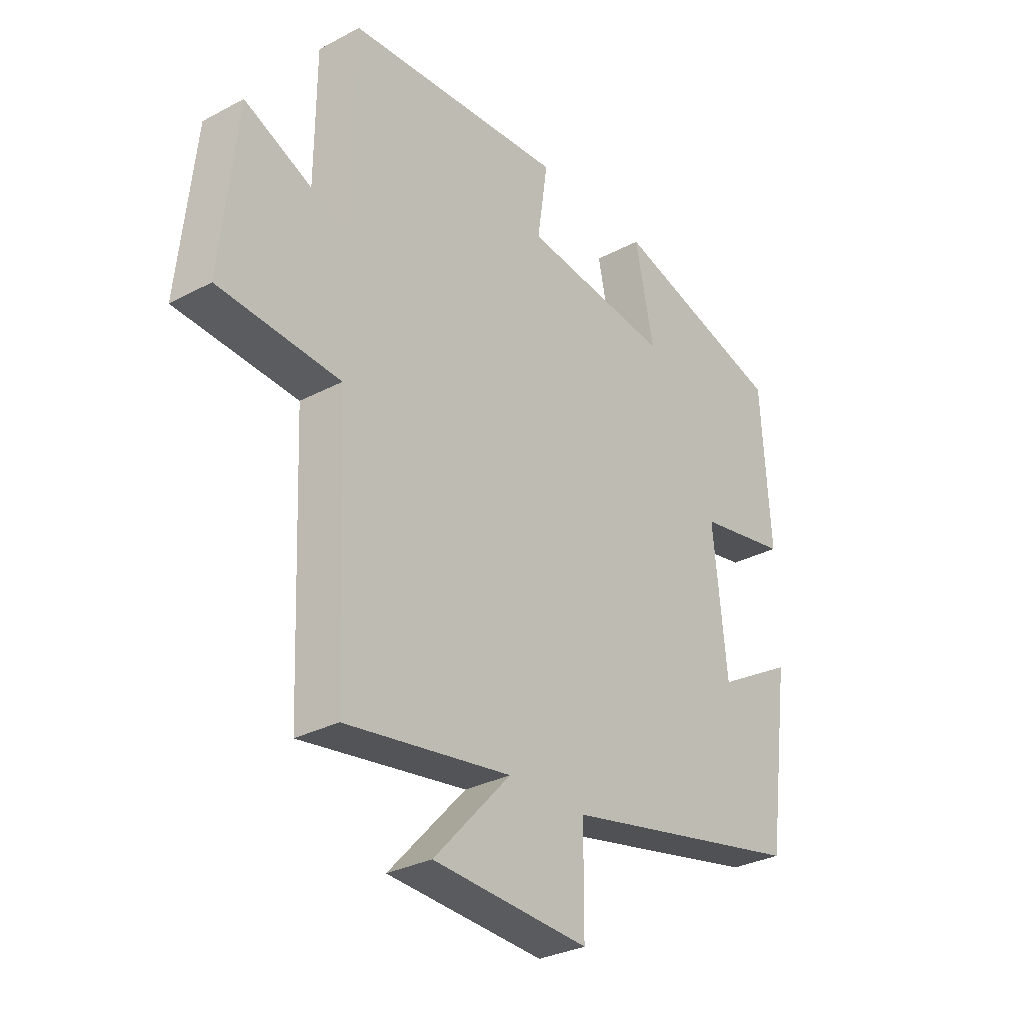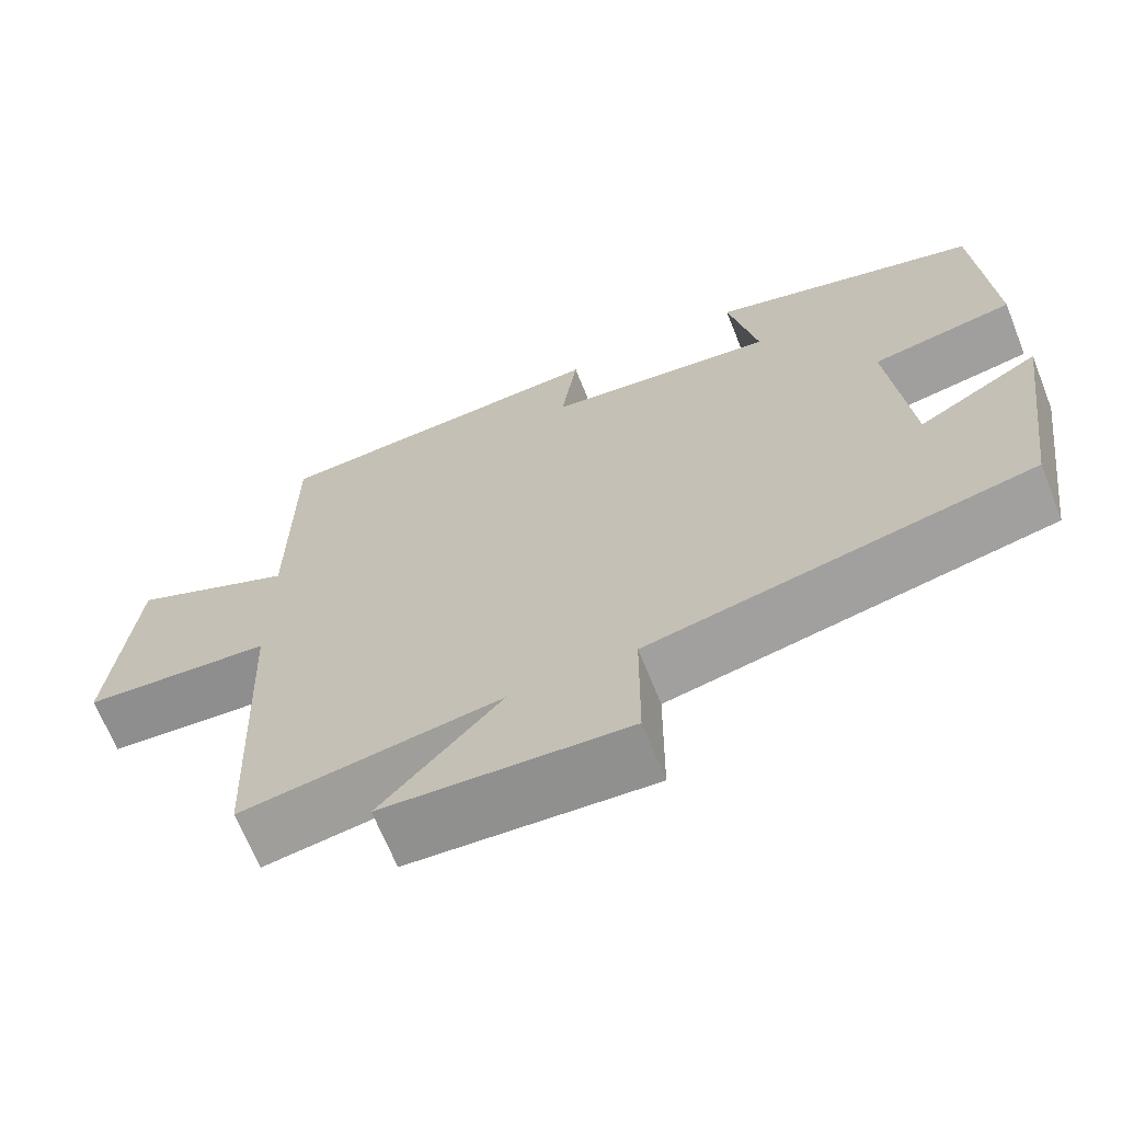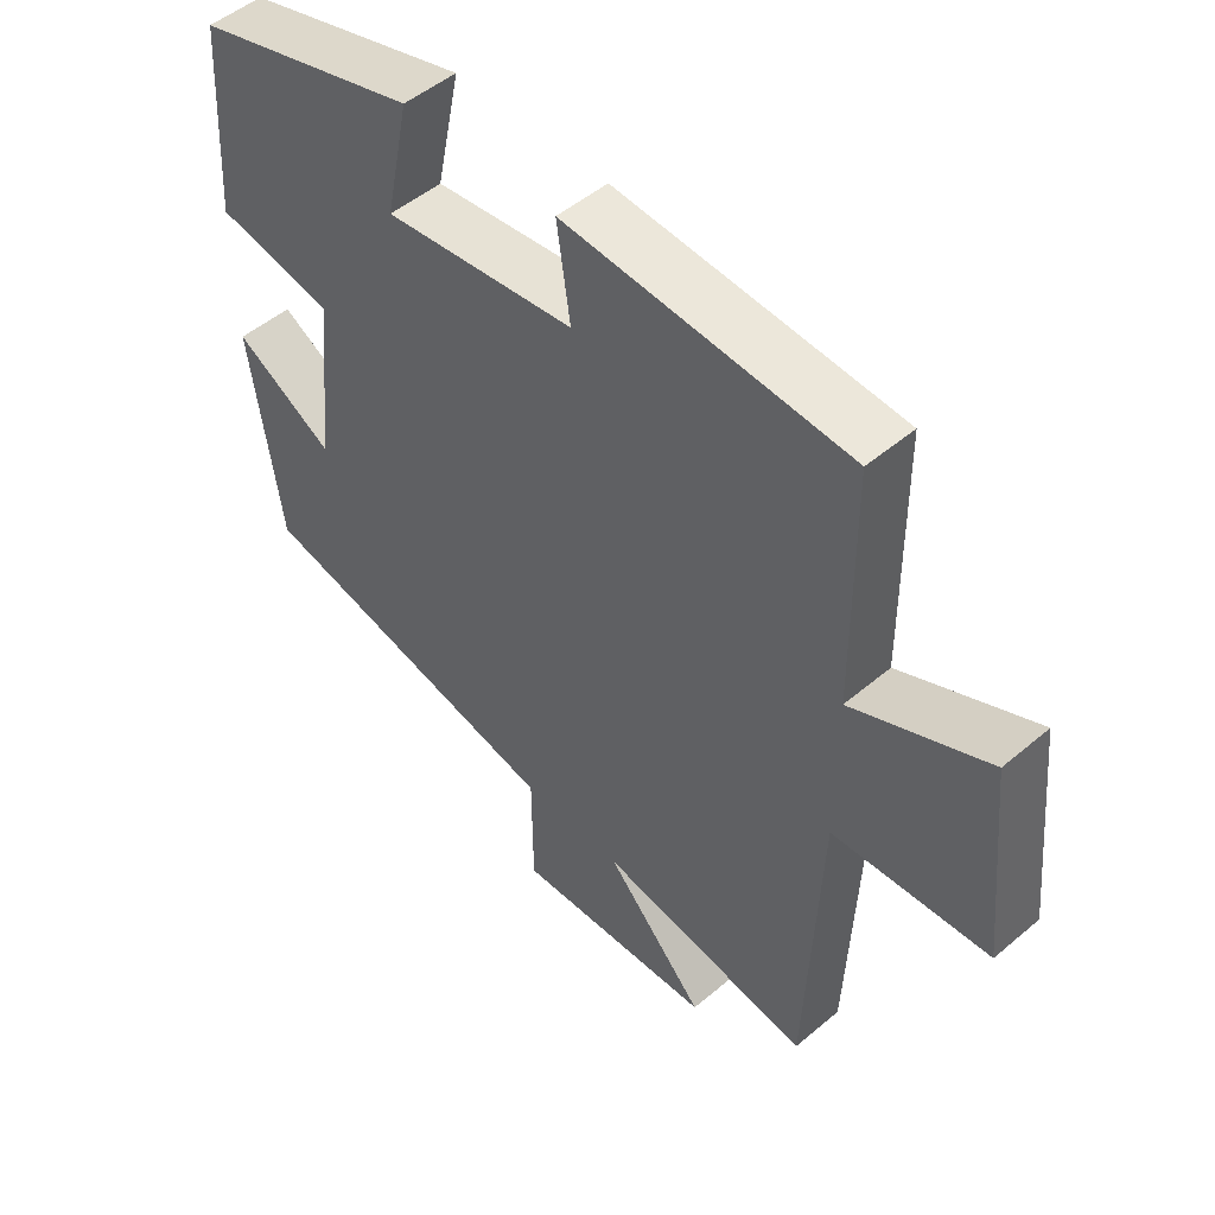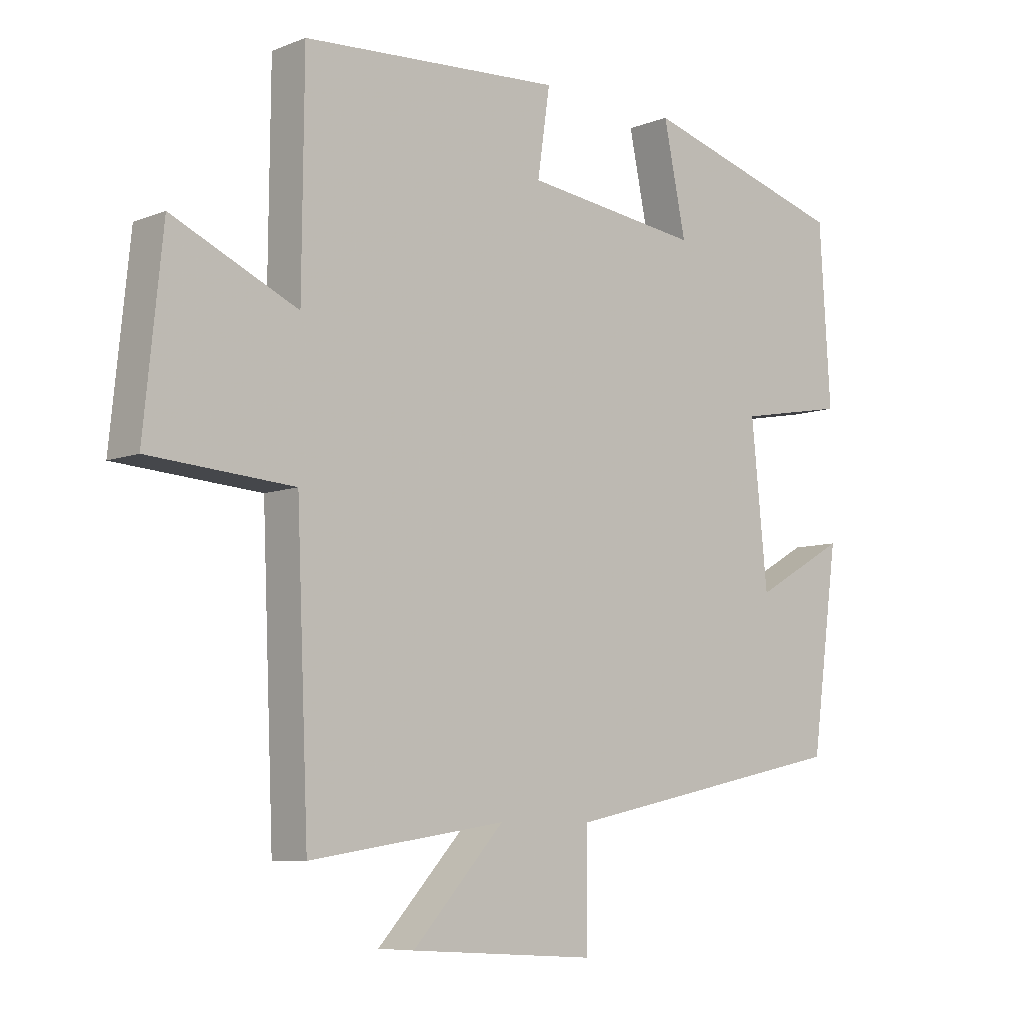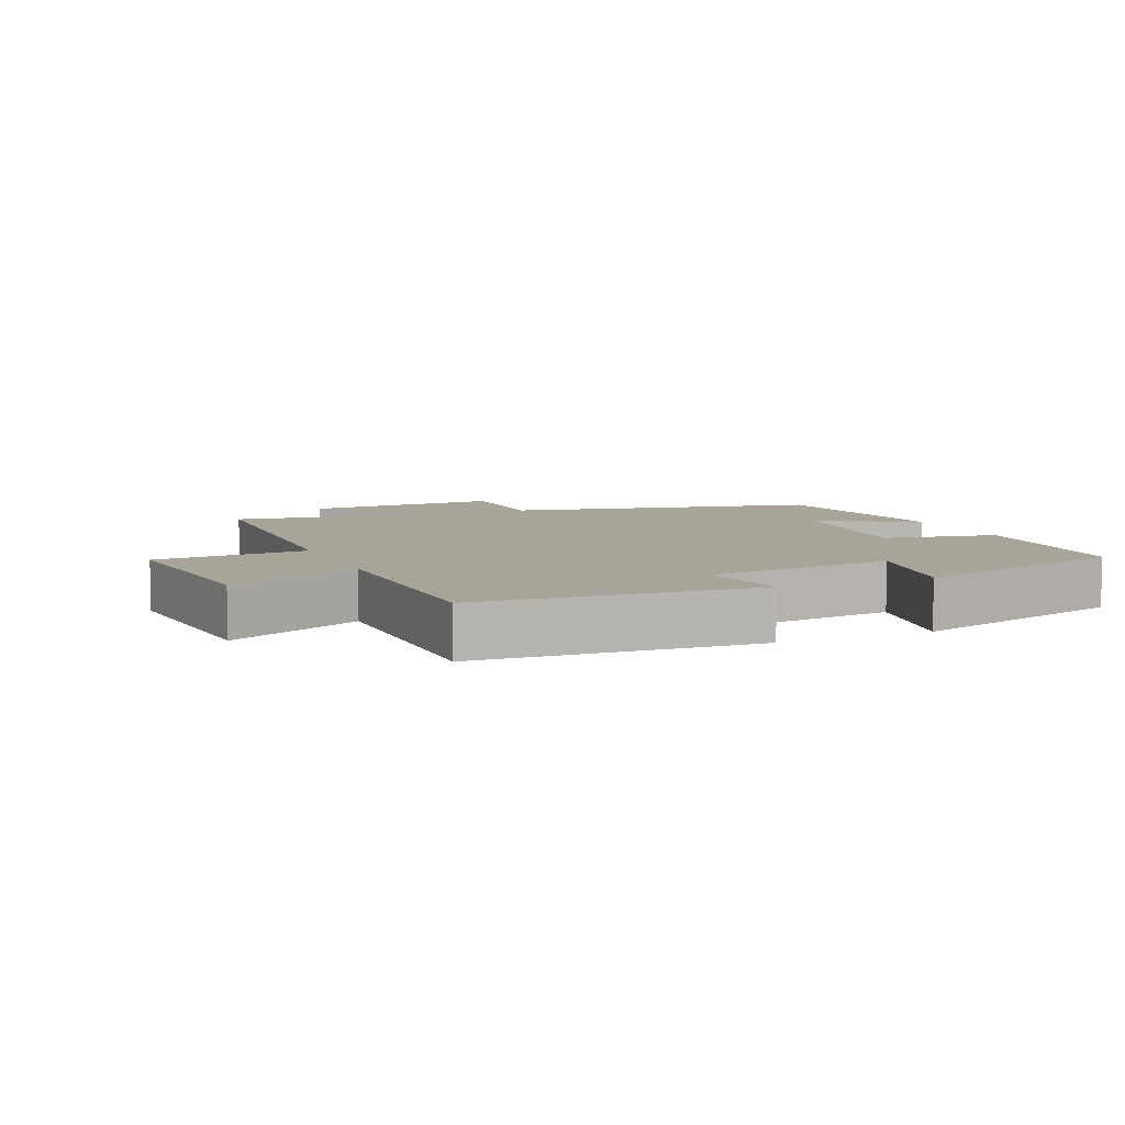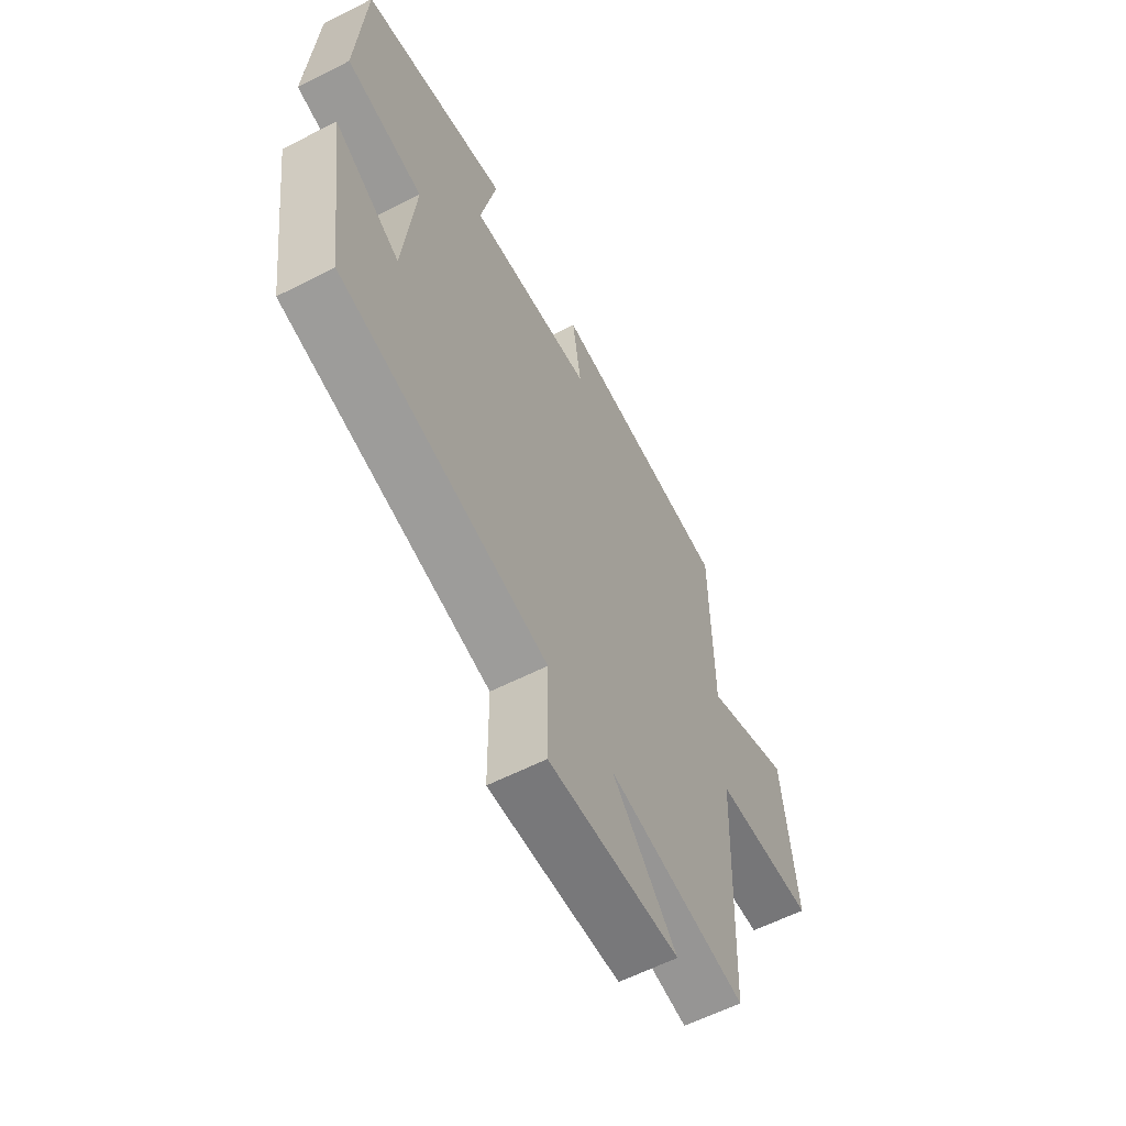
<metadata>
{"format":"obj","ext":"obj","renderer":"f3d","projection":"perspective","resolution":1024,"background":"white","views":[{"elev":-30.5,"azim":-52.4,"up":"+Z"},{"elev":-67.2,"azim":21.8,"up":"+Z"},{"elev":50.0,"azim":-132.9,"up":"+Z"},{"elev":-7.6,"azim":-42.3,"up":"+Z"},{"elev":7.1,"azim":-23.2,"up":"+Y"},{"elev":-60.5,"azim":117.4,"up":"+Z"}]}
</metadata>
<code>
v 0.482 0.07 0.404
v 0.5 0.07 0.12
v 0.325 0.07 0.088
v 0.351 0.07 -0.168
v 0.5 0.07 -0.084
v 0.456 0.07 -0.402
v -0.013 0.07 -0.5
v -0.014 0.07 -0.677
v -0.312 0.07 -0.659
v -0.165 0.07 -0.5
v -0.481 0.07 -0.548
v -0.5 0.07 -0.096
v -0.731 0.07 -0.079
v -0.701 0.07 0.215
v -0.5 0.07 0.124
v -0.497 0.07 0.473
v -0.079 0.07 0.5
v -0.099 0.07 0.363
v 0.185 0.07 0.327
v 0.149 0.07 0.5
v 0.482 0 0.404
v 0.5 0 0.12
v 0.325 0 0.088
v 0.351 0 -0.168
v 0.5 0 -0.084
v 0.456 0 -0.402
v -0.013 0 -0.5
v -0.014 0 -0.677
v -0.312 0 -0.659
v -0.165 0 -0.5
v -0.481 0 -0.548
v -0.5 0 -0.096
v -0.731 0 -0.079
v -0.701 0 0.215
v -0.5 0 0.124
v -0.497 0 0.473
v -0.079 0 0.5
v -0.099 0 0.363
v 0.185 0 0.327
v 0.149 0 0.5
f 1 2 3
f 20 1 3
f 19 20 3
f 18 19 3 4
f 15 16 17 18
f 15 18 4
f 12 13 14 15
f 12 15 4
f 11 12 4
f 10 11 4
f 7 8 9 10
f 6 7 10
f 5 6 10
f 4 5 10
f 23 22 21
f 23 21 40
f 23 40 39
f 24 23 39 38
f 38 37 36 35
f 24 38 35
f 35 34 33 32
f 24 35 32
f 24 32 31
f 24 31 30
f 30 29 28 27
f 30 27 26
f 30 26 25
f 30 25 24
f 1 21 22 2
f 2 22 23 3
f 3 23 24 4
f 4 24 25 5
f 5 25 26 6
f 6 26 27 7
f 7 27 28 8
f 8 28 29 9
f 9 29 30 10
f 10 30 31 11
f 11 31 32 12
f 12 32 33 13
f 13 33 34 14
f 14 34 35 15
f 15 35 36 16
f 16 36 37 17
f 17 37 38 18
f 18 38 39 19
f 19 39 40 20
f 20 40 21 1

</code>
